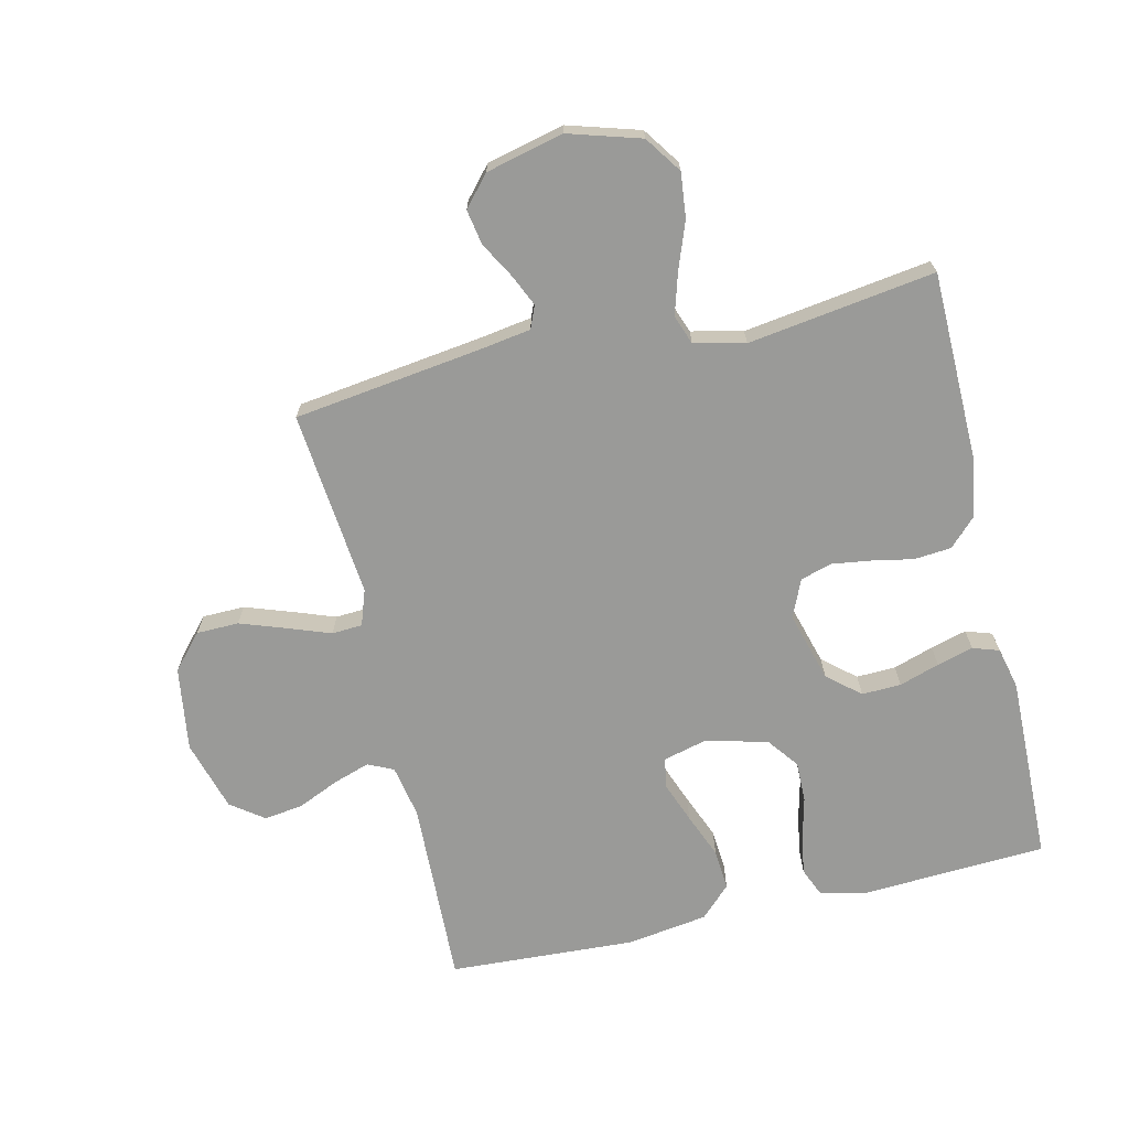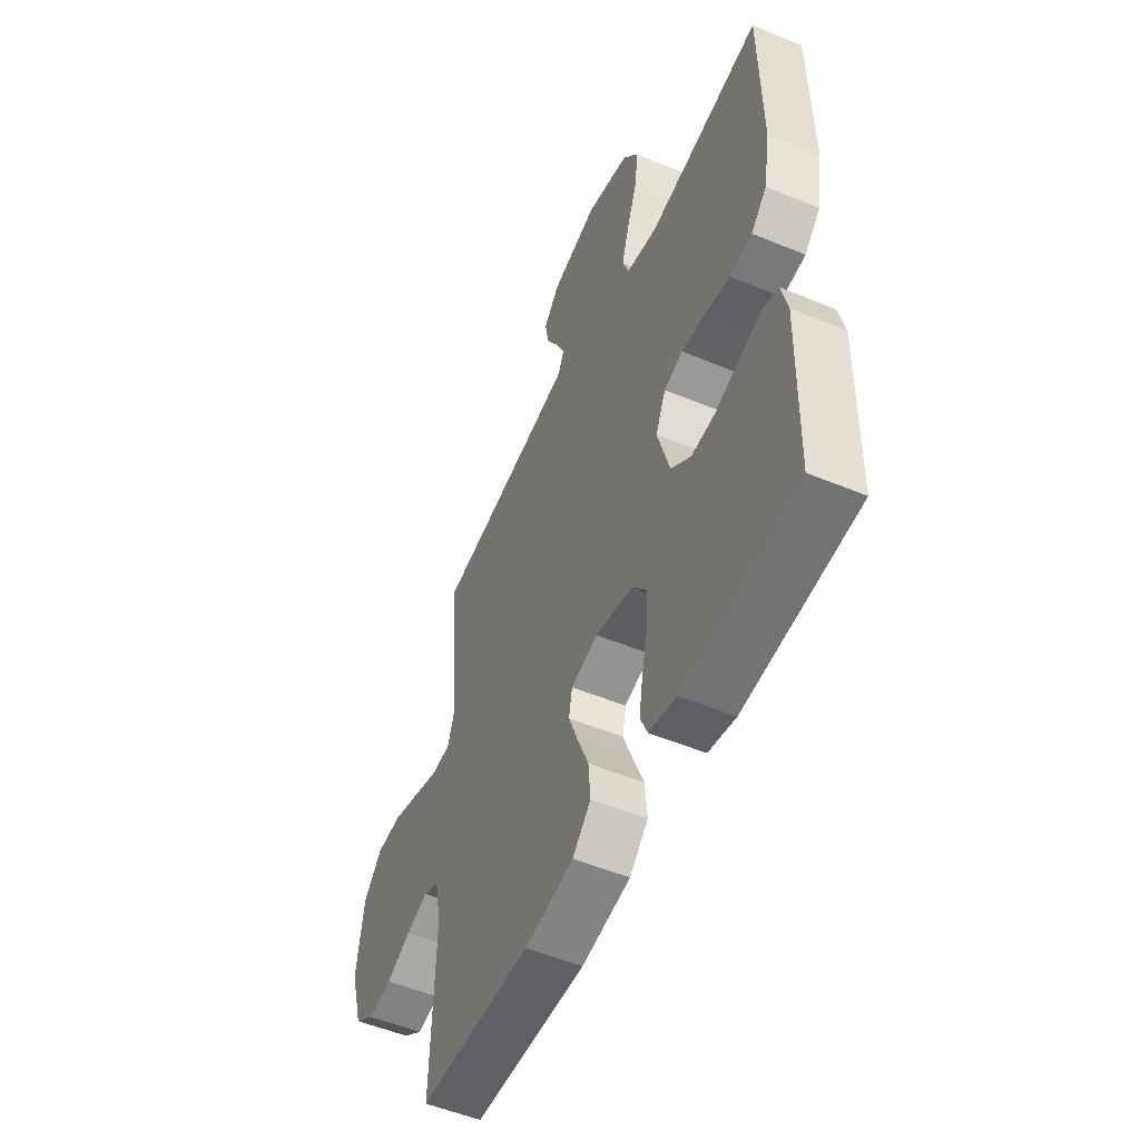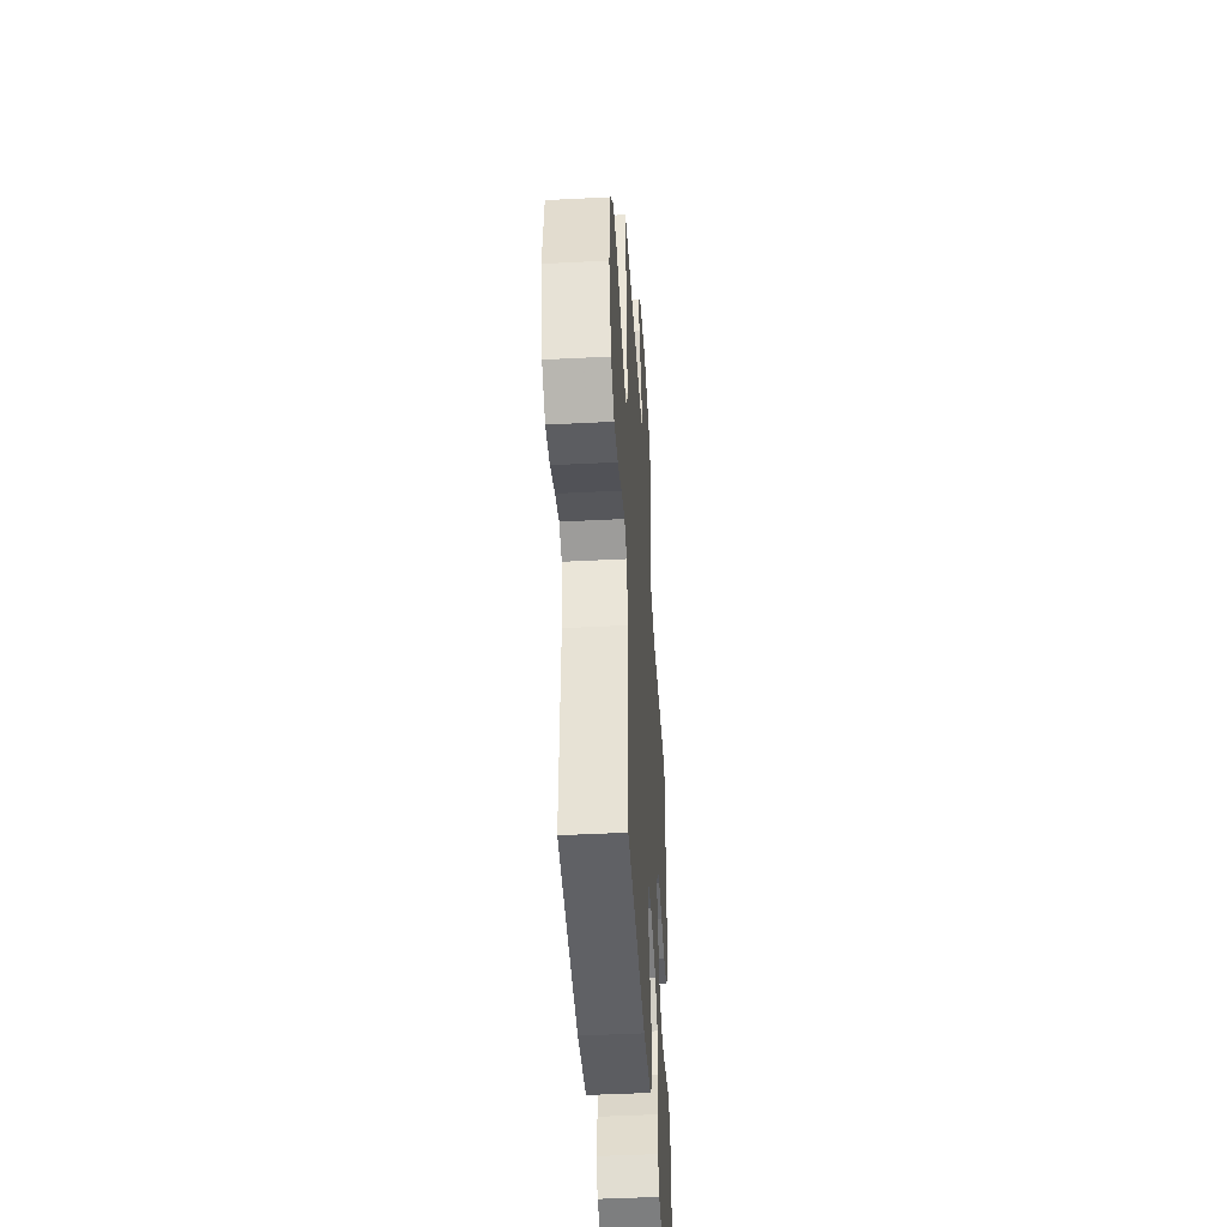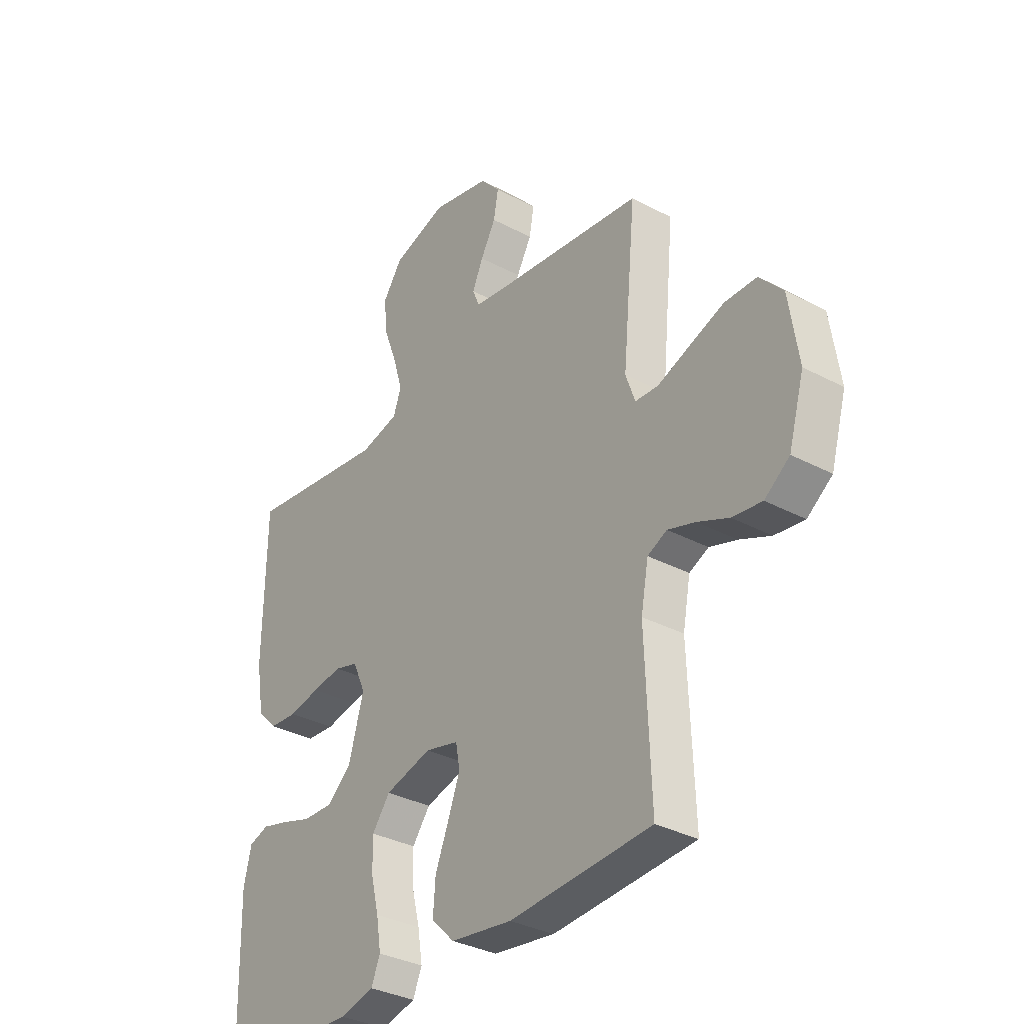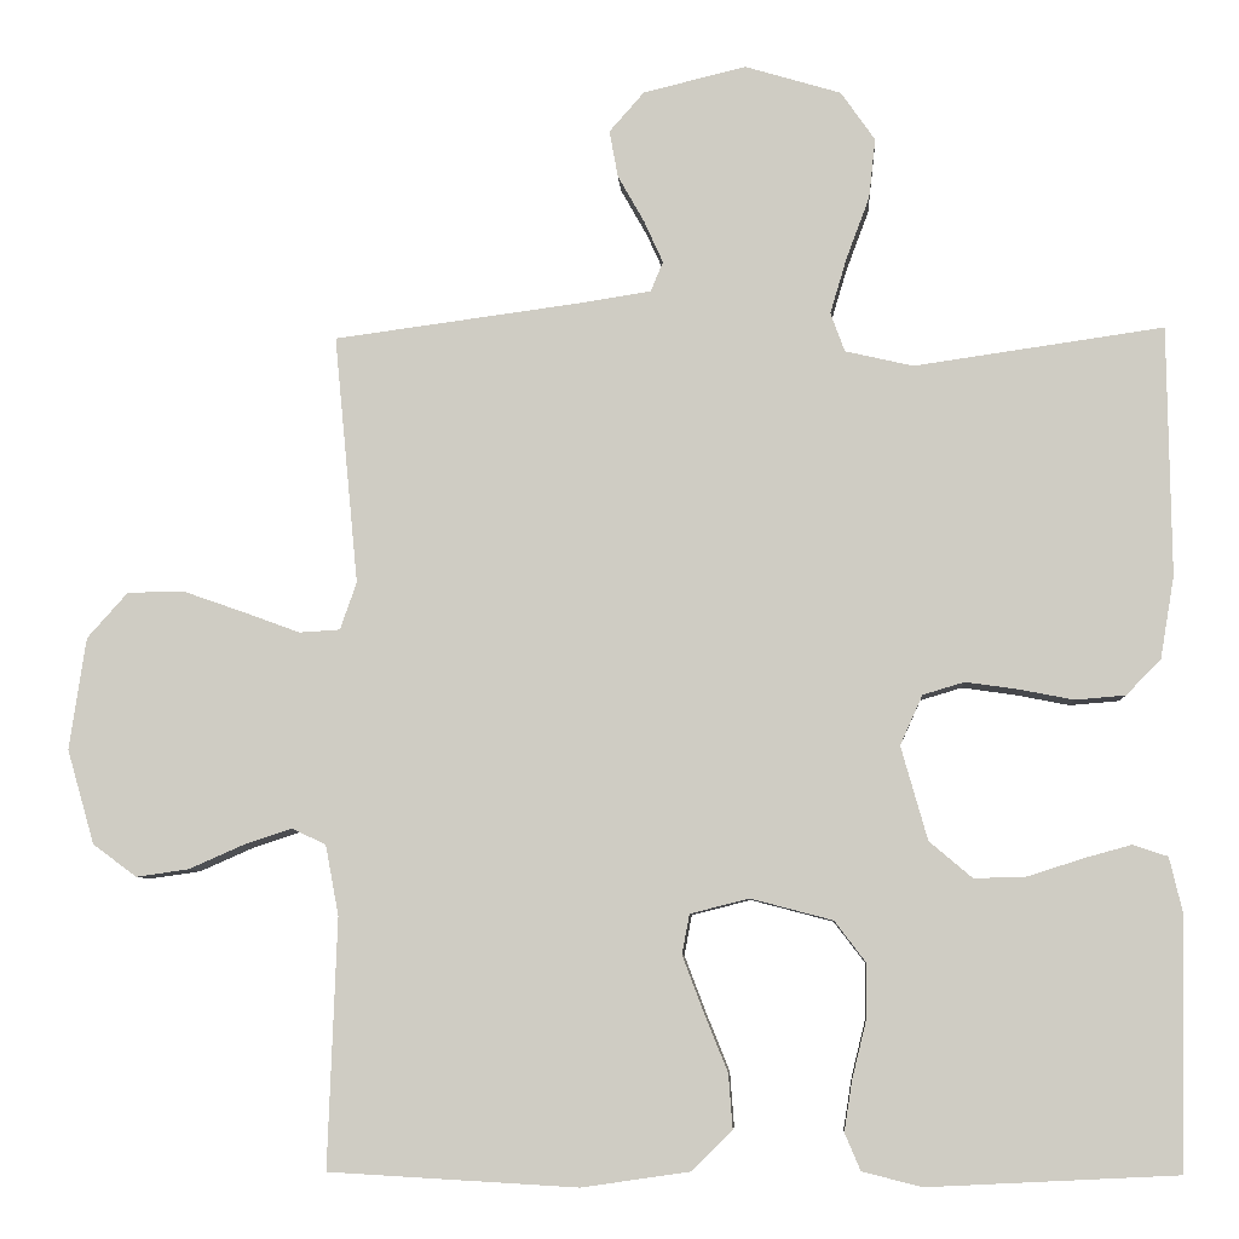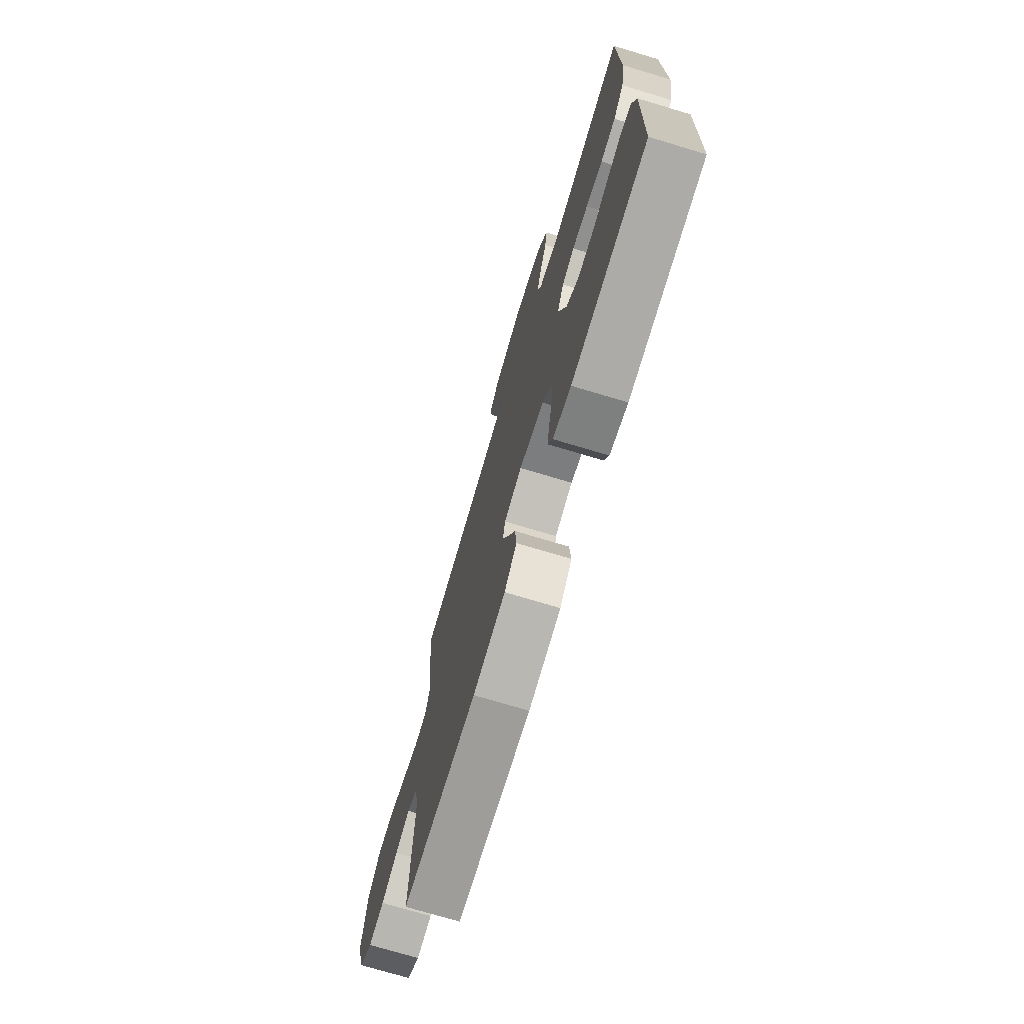
<metadata>
{"format":"obj","ext":"obj","renderer":"f3d","projection":"perspective","resolution":1024,"background":"white","views":[{"elev":-69.2,"azim":13.2,"up":"+Y"},{"elev":-53.1,"azim":66.1,"up":"+Z"},{"elev":-45.4,"azim":-86.6,"up":"+Z"},{"elev":-33.8,"azim":-125.9,"up":"+Z"},{"elev":-6.9,"azim":3.6,"up":"+Z"},{"elev":-73.6,"azim":73.3,"up":"+Z"}]}
</metadata>
<code>
v 0.5 0.07 -0.5
v 0.2 0.07 -0.515
v 0.128 0.07 -0.497
v 0.109 0.07 -0.452
v 0.119 0.07 -0.39
v 0.136 0.07 -0.321
v 0.137 0.07 -0.256
v 0.099 0.07 -0.206
v 0 0.07 -0.18
v -0.071 0.07 -0.198
v -0.08 0.07 -0.246
v -0.055 0.07 -0.312
v -0.026 0.07 -0.384
v -0.021 0.07 -0.45
v -0.07 0.07 -0.498
v -0.2 0.07 -0.517
v -0.5 0.07 -0.5
v -0.489 0.07 -0.2
v -0.505 0.07 -0.115
v -0.546 0.07 -0.096
v -0.604 0.07 -0.115
v -0.67 0.07 -0.144
v -0.733 0.07 -0.153
v -0.786 0.07 -0.114
v -0.819 0.07 0
v -0.799 0.07 0.135
v -0.75 0.07 0.19
v -0.682 0.07 0.191
v -0.608 0.07 0.165
v -0.54 0.07 0.14
v -0.491 0.07 0.143
v -0.471 0.07 0.2
v -0.5 0.07 0.5
v -0.2 0.07 0.54
v -0.116 0.07 0.553
v -0.101 0.07 0.589
v -0.124 0.07 0.64
v -0.156 0.07 0.697
v -0.166 0.07 0.753
v -0.124 0.07 0.801
v 0 0.07 0.831
v 0.116 0.07 0.796
v 0.157 0.07 0.737
v 0.149 0.07 0.665
v 0.121 0.07 0.59
v 0.101 0.07 0.523
v 0.118 0.07 0.476
v 0.2 0.07 0.457
v 0.5 0.07 0.5
v 0.504 0.07 0.2
v 0.487 0.07 0.1
v 0.445 0.07 0.058
v 0.385 0.07 0.053
v 0.319 0.07 0.066
v 0.256 0.07 0.075
v 0.206 0.07 0.06
v 0.179 0.07 0
v 0.211 0.07 -0.113
v 0.263 0.07 -0.157
v 0.326 0.07 -0.155
v 0.391 0.07 -0.134
v 0.449 0.07 -0.118
v 0.491 0.07 -0.132
v 0.507 0.07 -0.2
v 0.5 0 -0.5
v 0.2 0 -0.515
v 0.128 0 -0.497
v 0.109 0 -0.452
v 0.119 0 -0.39
v 0.136 0 -0.321
v 0.137 0 -0.256
v 0.099 0 -0.206
v 0 0 -0.18
v -0.071 0 -0.198
v -0.08 0 -0.246
v -0.055 0 -0.312
v -0.026 0 -0.384
v -0.021 0 -0.45
v -0.07 0 -0.498
v -0.2 0 -0.517
v -0.5 0 -0.5
v -0.489 0 -0.2
v -0.505 0 -0.115
v -0.546 0 -0.096
v -0.604 0 -0.115
v -0.67 0 -0.144
v -0.733 0 -0.153
v -0.786 0 -0.114
v -0.819 0 0
v -0.799 0 0.135
v -0.75 0 0.19
v -0.682 0 0.191
v -0.608 0 0.165
v -0.54 0 0.14
v -0.491 0 0.143
v -0.471 0 0.2
v -0.5 0 0.5
v -0.2 0 0.54
v -0.116 0 0.553
v -0.101 0 0.589
v -0.124 0 0.64
v -0.156 0 0.697
v -0.166 0 0.753
v -0.124 0 0.801
v 0 0 0.831
v 0.116 0 0.796
v 0.157 0 0.737
v 0.149 0 0.665
v 0.121 0 0.59
v 0.101 0 0.523
v 0.118 0 0.476
v 0.2 0 0.457
v 0.5 0 0.5
v 0.504 0 0.2
v 0.487 0 0.1
v 0.445 0 0.058
v 0.385 0 0.053
v 0.319 0 0.066
v 0.256 0 0.075
v 0.206 0 0.06
v 0.179 0 0
v 0.211 0 -0.113
v 0.263 0 -0.157
v 0.326 0 -0.155
v 0.391 0 -0.134
v 0.449 0 -0.118
v 0.491 0 -0.132
v 0.507 0 -0.2
f 60 61 62 63
f 60 63 64 1
f 51 52 53 54
f 51 54 55
f 48 49 50 51
f 47 48 51 55
f 46 47 55 56
f 42 43 44 45
f 42 45 46
f 41 42 46
f 37 38 39 40
f 36 37 40 41
f 35 36 41 46
f 32 33 34
f 31 32 34 35
f 27 28 29 30
f 25 26 27 30
f 25 30 31
f 24 25 31
f 21 22 23 24
f 20 21 24 31
f 19 20 31 35
f 15 16 17 18
f 12 13 14 15
f 11 12 15 18
f 10 11 18 19
f 3 4 5 6
f 1 2 3 6
f 59 60 1 6
f 58 59 6 7
f 57 58 7 8
f 35 46 56 57
f 35 57 8 9
f 9 10 19 35
f 127 126 125 124
f 65 128 127 124
f 118 117 116 115
f 119 118 115
f 115 114 113 112
f 119 115 112 111
f 120 119 111 110
f 109 108 107 106
f 110 109 106
f 110 106 105
f 104 103 102 101
f 105 104 101 100
f 110 105 100 99
f 98 97 96
f 99 98 96 95
f 94 93 92 91
f 94 91 90 89
f 95 94 89
f 95 89 88
f 88 87 86 85
f 95 88 85 84
f 99 95 84 83
f 82 81 80 79
f 79 78 77 76
f 82 79 76 75
f 83 82 75 74
f 70 69 68 67
f 70 67 66 65
f 70 65 124 123
f 71 70 123 122
f 72 71 122 121
f 121 120 110 99
f 73 72 121 99
f 99 83 74 73
f 1 65 66 2
f 2 66 67 3
f 3 67 68 4
f 4 68 69 5
f 5 69 70 6
f 6 70 71 7
f 7 71 72 8
f 8 72 73 9
f 9 73 74 10
f 10 74 75 11
f 11 75 76 12
f 12 76 77 13
f 13 77 78 14
f 14 78 79 15
f 15 79 80 16
f 16 80 81 17
f 17 81 82 18
f 18 82 83 19
f 19 83 84 20
f 20 84 85 21
f 21 85 86 22
f 22 86 87 23
f 23 87 88 24
f 24 88 89 25
f 25 89 90 26
f 26 90 91 27
f 27 91 92 28
f 28 92 93 29
f 29 93 94 30
f 30 94 95 31
f 31 95 96 32
f 32 96 97 33
f 33 97 98 34
f 34 98 99 35
f 35 99 100 36
f 36 100 101 37
f 37 101 102 38
f 38 102 103 39
f 39 103 104 40
f 40 104 105 41
f 41 105 106 42
f 42 106 107 43
f 43 107 108 44
f 44 108 109 45
f 45 109 110 46
f 46 110 111 47
f 47 111 112 48
f 48 112 113 49
f 49 113 114 50
f 50 114 115 51
f 51 115 116 52
f 52 116 117 53
f 53 117 118 54
f 54 118 119 55
f 55 119 120 56
f 56 120 121 57
f 57 121 122 58
f 58 122 123 59
f 59 123 124 60
f 60 124 125 61
f 61 125 126 62
f 62 126 127 63
f 63 127 128 64
f 64 128 65 1

</code>
